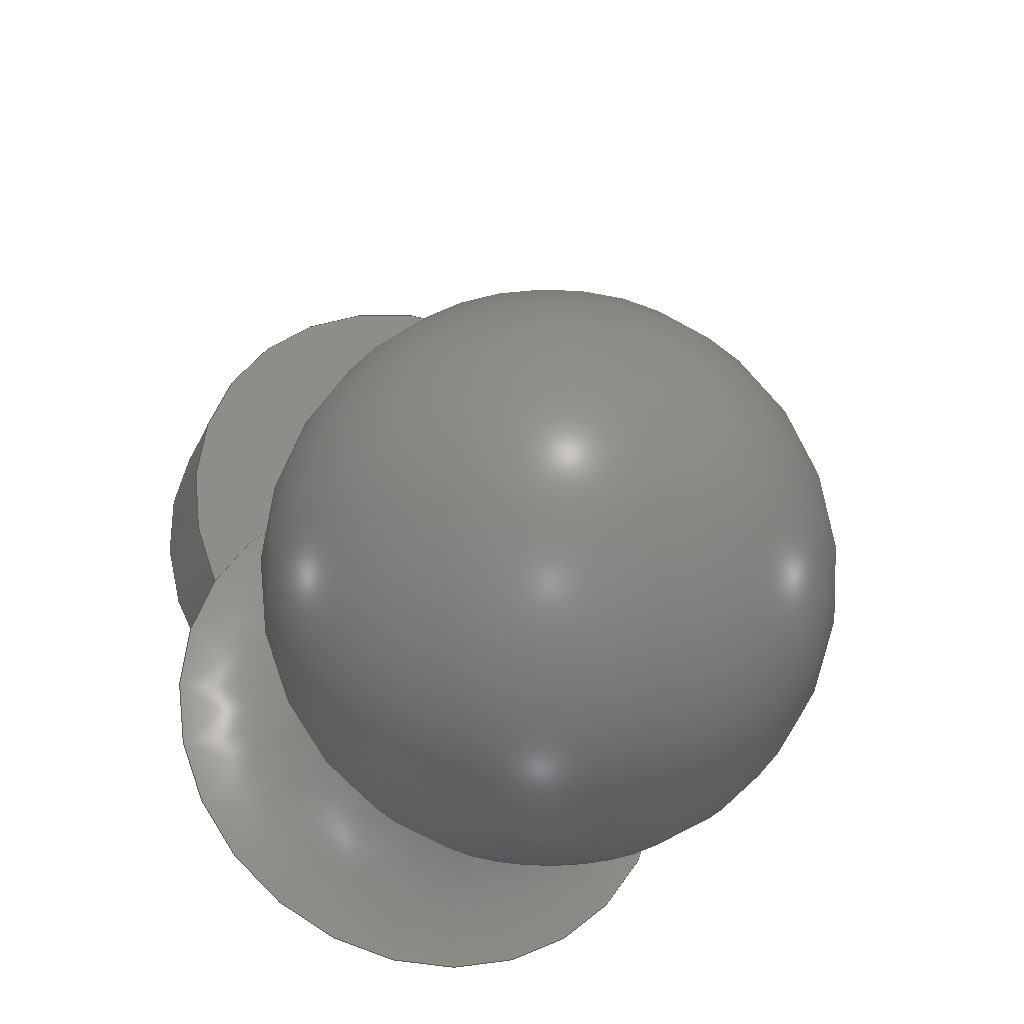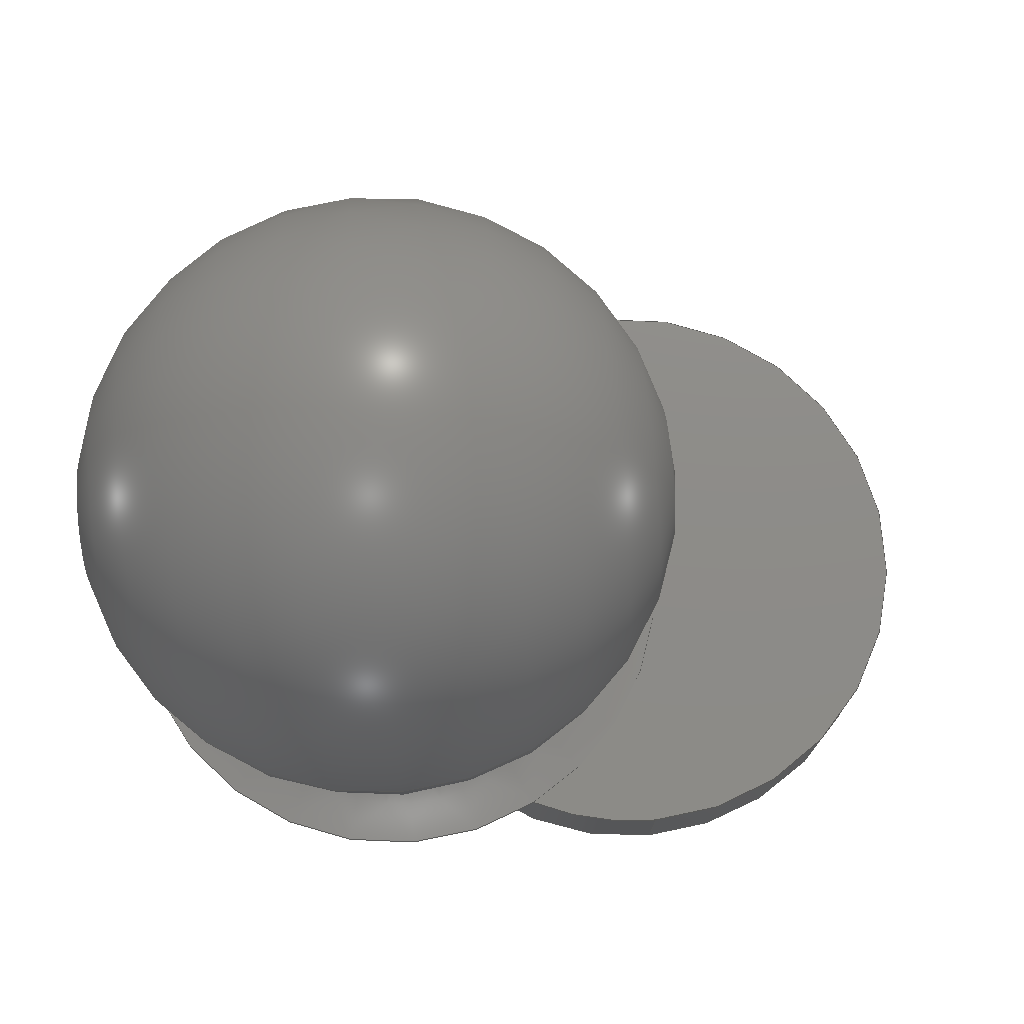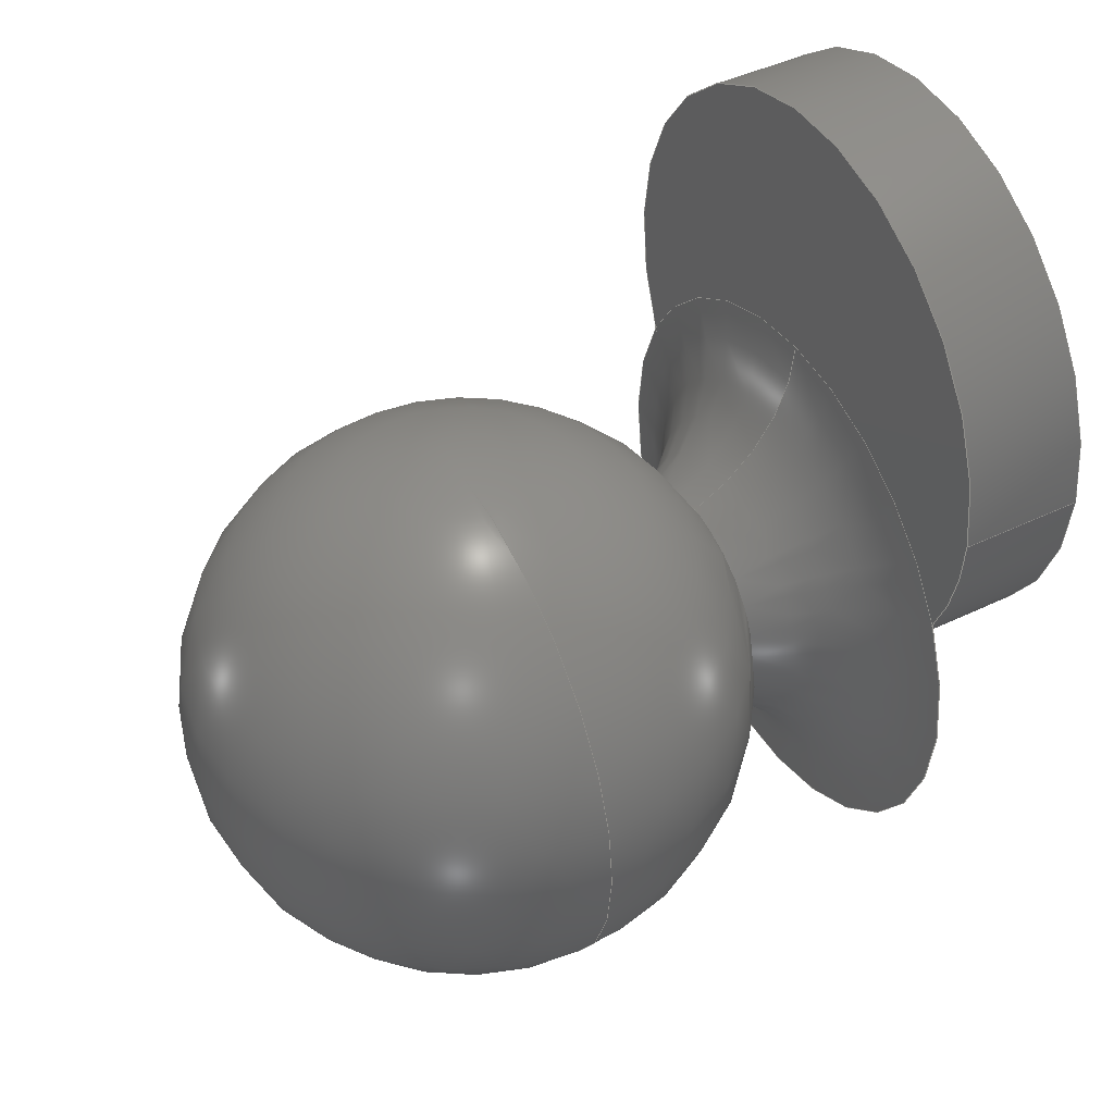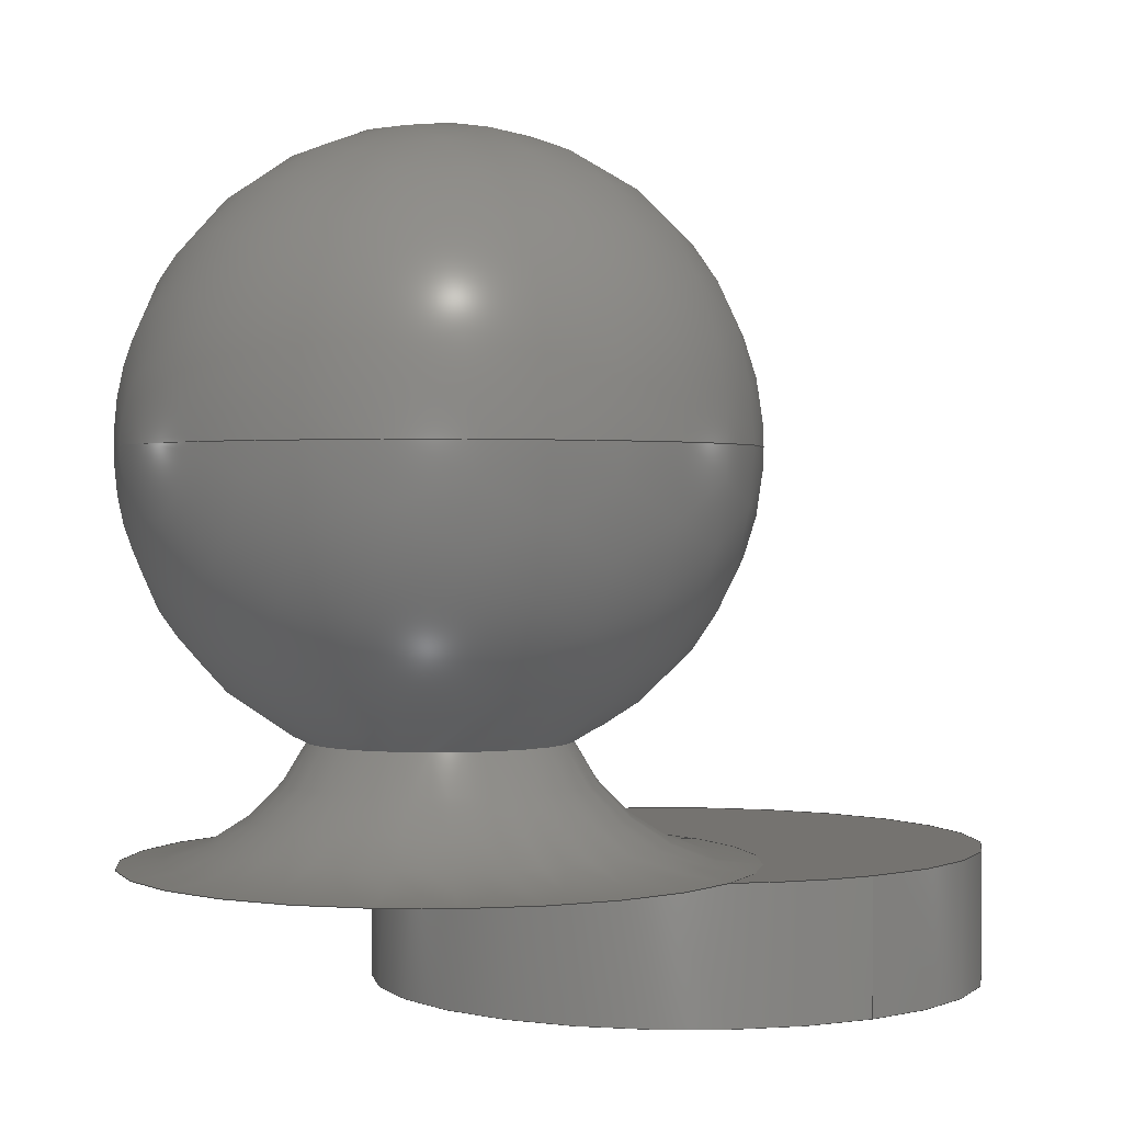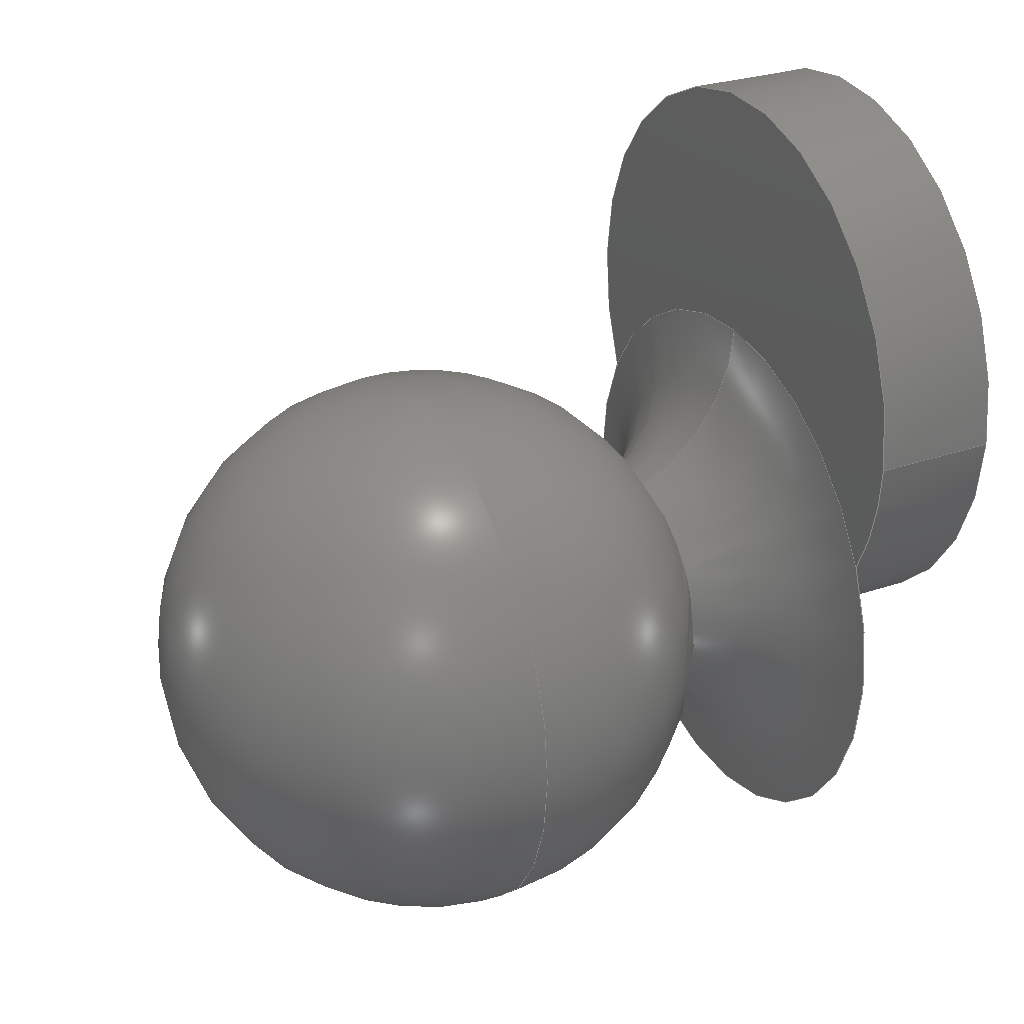
<metadata>
{"format":"step","ext":"stp","renderer":"f3d","projection":"perspective","resolution":1024,"background":"white","views":[{"elev":-29.6,"azim":159.2,"up":"+Z"},{"elev":75.1,"azim":-95.2,"up":"+Y"},{"elev":44.4,"azim":-119.3,"up":"+Z"},{"elev":1.1,"azim":-123.5,"up":"+Y"},{"elev":30.6,"azim":-116.2,"up":"+Z"}]}
</metadata>
<code>
ISO-10303-21;
DATA;
#1=MECHANICAL_DESIGN_GEOMETRIC_PRESENTATION_REPRESENTATION('',(#78,#79,
#80,#81,#82,#83,#84),#173);
#2=SHAPE_REPRESENTATION_RELATIONSHIP('SRR','None',#179,#3);
#3=ADVANCED_BREP_SHAPE_REPRESENTATION('',(#4),#172);
#4=MANIFOLD_SOLID_BREP('',#91);
#5=LINE('',#167,#6);
#6=VECTOR('',#139,0.689);
#7=CYLINDRICAL_SURFACE('',#106,0.689);
#8=FACE_BOUND('',#20,.T.);
#9=SPHERICAL_SURFACE('',#101,0.689);
#10=TOROIDAL_SURFACE('',#96,0.689,0.4429);
#11=FACE_OUTER_BOUND('',#17,.T.);
#12=FACE_OUTER_BOUND('',#18,.T.);
#13=FACE_OUTER_BOUND('',#19,.T.);
#14=FACE_OUTER_BOUND('',#21,.T.);
#15=FACE_OUTER_BOUND('',#22,.T.);
#16=FACE_OUTER_BOUND('',#23,.T.);
#17=EDGE_LOOP('',(#53,#54));
#18=EDGE_LOOP('',(#55,#56,#57,#58,#59,#60));
#19=EDGE_LOOP('',(#61,#62));
#20=EDGE_LOOP('',(#63));
#21=EDGE_LOOP('',(#64,#65,#66,#67));
#22=EDGE_LOOP('',(#68,#69,#70,#71,#72,#73));
#23=EDGE_LOOP('',(#74));
#24=CIRCLE('',#94,0.689);
#25=CIRCLE('',#95,0.689);
#26=CIRCLE('',#97,0.2861);
#27=CIRCLE('',#98,0.4429);
#28=CIRCLE('',#99,0.689);
#29=CIRCLE('',#100,0.689);
#30=CIRCLE('',#102,0.689);
#31=CIRCLE('',#104,0.689);
#32=CIRCLE('',#105,0.689);
#33=CIRCLE('',#107,0.689);
#34=VERTEX_POINT('',#146);
#35=VERTEX_POINT('',#147);
#36=VERTEX_POINT('',#151);
#37=VERTEX_POINT('',#153);
#38=VERTEX_POINT('',#158);
#39=VERTEX_POINT('',#159);
#40=VERTEX_POINT('',#162);
#41=VERTEX_POINT('',#166);
#42=EDGE_CURVE('',#34,#35,#24,.T.);
#43=EDGE_CURVE('',#35,#34,#25,.T.);
#44=EDGE_CURVE('',#36,#36,#26,.T.);
#45=EDGE_CURVE('',#36,#37,#27,.T.);
#46=EDGE_CURVE('',#37,#34,#28,.T.);
#47=EDGE_CURVE('',#35,#37,#29,.T.);
#48=EDGE_CURVE('',#38,#39,#30,.T.);
#49=EDGE_CURVE('',#35,#40,#31,.T.);
#50=EDGE_CURVE('',#40,#34,#32,.T.);
#51=EDGE_CURVE('',#40,#41,#5,.T.);
#52=EDGE_CURVE('',#41,#41,#33,.T.);
#53=ORIENTED_EDGE('',*,*,#42,.T.);
#54=ORIENTED_EDGE('',*,*,#43,.T.);
#55=ORIENTED_EDGE('',*,*,#44,.T.);
#56=ORIENTED_EDGE('',*,*,#45,.T.);
#57=ORIENTED_EDGE('',*,*,#46,.T.);
#58=ORIENTED_EDGE('',*,*,#43,.F.);
#59=ORIENTED_EDGE('',*,*,#47,.T.);
#60=ORIENTED_EDGE('',*,*,#45,.F.);
#61=ORIENTED_EDGE('',*,*,#48,.T.);
#62=ORIENTED_EDGE('',*,*,#48,.F.);
#63=ORIENTED_EDGE('',*,*,#44,.F.);
#64=ORIENTED_EDGE('',*,*,#47,.F.);
#65=ORIENTED_EDGE('',*,*,#49,.T.);
#66=ORIENTED_EDGE('',*,*,#50,.T.);
#67=ORIENTED_EDGE('',*,*,#46,.F.);
#68=ORIENTED_EDGE('',*,*,#49,.F.);
#69=ORIENTED_EDGE('',*,*,#42,.F.);
#70=ORIENTED_EDGE('',*,*,#50,.F.);
#71=ORIENTED_EDGE('',*,*,#51,.T.);
#72=ORIENTED_EDGE('',*,*,#52,.T.);
#73=ORIENTED_EDGE('',*,*,#51,.F.);
#74=ORIENTED_EDGE('',*,*,#52,.F.);
#75=PLANE('',#93);
#76=PLANE('',#103);
#77=PLANE('',#108);
#78=STYLED_ITEM('',(#189),#85);
#79=STYLED_ITEM('',(#190),#86);
#80=STYLED_ITEM('',(#191),#87);
#81=STYLED_ITEM('',(#192),#88);
#82=STYLED_ITEM('',(#193),#89);
#83=STYLED_ITEM('',(#194),#90);
#84=STYLED_ITEM('',(#188),#4);
#85=ADVANCED_FACE('',(#11),#75,.T.);
#86=ADVANCED_FACE('',(#12),#10,.F.);
#87=ADVANCED_FACE('',(#13,#8),#9,.T.);
#88=ADVANCED_FACE('',(#14),#76,.T.);
#89=ADVANCED_FACE('',(#15),#7,.T.);
#90=ADVANCED_FACE('',(#16),#77,.F.);
#91=CLOSED_SHELL('',(#85,#86,#87,#88,#89,#90));
#92=AXIS2_PLACEMENT_3D('placement',#144,#109,#110);
#93=AXIS2_PLACEMENT_3D('',#145,#111,#112);
#94=AXIS2_PLACEMENT_3D('',#148,#113,#114);
#95=AXIS2_PLACEMENT_3D('',#149,#115,#116);
#96=AXIS2_PLACEMENT_3D('',#150,#117,#118);
#97=AXIS2_PLACEMENT_3D('',#152,#119,#120);
#98=AXIS2_PLACEMENT_3D('',#154,#121,#122);
#99=AXIS2_PLACEMENT_3D('',#155,#123,#124);
#100=AXIS2_PLACEMENT_3D('',#156,#125,#126);
#101=AXIS2_PLACEMENT_3D('',#157,#127,#128);
#102=AXIS2_PLACEMENT_3D('',#160,#129,#130);
#103=AXIS2_PLACEMENT_3D('',#161,#131,#132);
#104=AXIS2_PLACEMENT_3D('',#163,#133,#134);
#105=AXIS2_PLACEMENT_3D('',#164,#135,#136);
#106=AXIS2_PLACEMENT_3D('',#165,#137,#138);
#107=AXIS2_PLACEMENT_3D('',#168,#140,#141);
#108=AXIS2_PLACEMENT_3D('',#169,#142,#143);
#109=DIRECTION('axis',(0,0,1));
#110=DIRECTION('refdir',(1,0,0));
#111=DIRECTION('center_axis',(0,-1,0));
#112=DIRECTION('ref_axis',(0,0,-1));
#113=DIRECTION('center_axis',(0,1,0));
#114=DIRECTION('ref_axis',(1,0,0));
#115=DIRECTION('center_axis',(0,-1,0));
#116=DIRECTION('ref_axis',(1,0,0));
#117=DIRECTION('center_axis',(0,-1,0));
#118=DIRECTION('ref_axis',(0,0,-1));
#119=DIRECTION('center_axis',(0,-1,0));
#120=DIRECTION('ref_axis',(1,0,0));
#121=DIRECTION('center_axis',(-1,0,-1.225e-16));
#122=DIRECTION('ref_axis',(-1.225e-16,0,1));
#123=DIRECTION('center_axis',(0,1,0));
#124=DIRECTION('ref_axis',(0,0,-1));
#125=DIRECTION('center_axis',(0,1,0));
#126=DIRECTION('ref_axis',(0,0,-1));
#127=DIRECTION('center_axis',(6.123e-17,0,1));
#128=DIRECTION('ref_axis',(1,0,0));
#129=DIRECTION('center_axis',(1.208e-16,-1,0));
#130=DIRECTION('ref_axis',(-1,-1.208e-16,0));
#131=DIRECTION('center_axis',(0,1,0));
#132=DIRECTION('ref_axis',(1,0,0));
#133=DIRECTION('center_axis',(0,1,0));
#134=DIRECTION('ref_axis',(1,0,0));
#135=DIRECTION('center_axis',(0,1,0));
#136=DIRECTION('ref_axis',(1,0,0));
#137=DIRECTION('center_axis',(0,1,0));
#138=DIRECTION('ref_axis',(1,0,0));
#139=DIRECTION('',(0,-1,0));
#140=DIRECTION('center_axis',(0,1,0));
#141=DIRECTION('ref_axis',(1,0,0));
#142=DIRECTION('center_axis',(0,1,0));
#143=DIRECTION('ref_axis',(1,0,0));
#144=CARTESIAN_POINT('',(0,0,0));
#145=CARTESIAN_POINT('Origin',(2.22e-16,-0.6398,
-0.311));
#146=CARTESIAN_POINT('',(0.6148,-0.6398,1.11e-16));
#147=CARTESIAN_POINT('',(-0.6148,-0.6398,1.11e-16));
#148=CARTESIAN_POINT('Origin',(2.22e-16,-0.6398,
0.311));
#149=CARTESIAN_POINT('Origin',(2.22e-16,-0.6398,
-0.311));
#150=CARTESIAN_POINT('Origin',(2.22e-16,-0.1969,
-0.311));
#151=CARTESIAN_POINT('',(1.87e-16,-0.3808,-0.02493));
#152=CARTESIAN_POINT('Origin',(2.22e-16,-0.3808,-0.311));
#153=CARTESIAN_POINT('',(1.377e-16,-0.6398,0.378));
#154=CARTESIAN_POINT('Origin',(1.377e-16,-0.1969,
0.378));
#155=CARTESIAN_POINT('Origin',(2.22e-16,-0.6398,
-0.311));
#156=CARTESIAN_POINT('Origin',(2.22e-16,-0.6398,
-0.311));
#157=CARTESIAN_POINT('Origin',(-2.22e-16,0.2461,-0.311));
#158=CARTESIAN_POINT('',(-2.642e-16,0.2461,0.378));
#159=CARTESIAN_POINT('',(-2.642e-16,0.2461,-1));
#160=CARTESIAN_POINT('Origin',(-2.22e-16,0.2461,-0.311));
#161=CARTESIAN_POINT('Origin',(2.22e-16,-0.6398,
0.311));
#162=CARTESIAN_POINT('',(-0.689,-0.6398,0.311));
#163=CARTESIAN_POINT('Origin',(2.22e-16,-0.6398,
0.311));
#164=CARTESIAN_POINT('Origin',(2.22e-16,-0.6398,
0.311));
#165=CARTESIAN_POINT('Origin',(2.22e-16,-0.9351,
0.311));
#166=CARTESIAN_POINT('',(-0.689,-0.9351,0.311));
#167=CARTESIAN_POINT('',(-0.689,-0.9351,0.311));
#168=CARTESIAN_POINT('Origin',(2.22e-16,-0.9351,
0.311));
#169=CARTESIAN_POINT('Origin',(2.22e-16,-0.9351,
0.311));
#170=UNCERTAINTY_MEASURE_WITH_UNIT(LENGTH_MEASURE(0.001),#174,
'DISTANCE_ACCURACY_VALUE',
'Maximum model space distance between geometric entities at asserted c
onnectivities');
#171=UNCERTAINTY_MEASURE_WITH_UNIT(LENGTH_MEASURE(0.001),#174,
'DISTANCE_ACCURACY_VALUE',
'Maximum model space distance between geometric entities at asserted c
onnectivities');
#172=(
GEOMETRIC_REPRESENTATION_CONTEXT(3)
GLOBAL_UNCERTAINTY_ASSIGNED_CONTEXT((#170))
GLOBAL_UNIT_ASSIGNED_CONTEXT((#174,#175,#176))
REPRESENTATION_CONTEXT('','3D')
);
#173=(
GEOMETRIC_REPRESENTATION_CONTEXT(3)
GLOBAL_UNCERTAINTY_ASSIGNED_CONTEXT((#171))
GLOBAL_UNIT_ASSIGNED_CONTEXT((#174,#175,#176))
REPRESENTATION_CONTEXT('','3D')
);
#174=(
LENGTH_UNIT()
NAMED_UNIT(*)
SI_UNIT(.CENTI.,.METRE.)
);
#175=(
NAMED_UNIT(*)
PLANE_ANGLE_UNIT()
SI_UNIT($,.RADIAN.)
);
#176=(
NAMED_UNIT(*)
SI_UNIT($,.STERADIAN.)
SOLID_ANGLE_UNIT()
);
#177=SHAPE_DEFINITION_REPRESENTATION(#178,#179);
#178=PRODUCT_DEFINITION_SHAPE('',$,#181);
#179=SHAPE_REPRESENTATION('',(#92),#172);
#180=PRODUCT_DEFINITION_CONTEXT('part definition',#185,'design');
#181=PRODUCT_DEFINITION('22124_6f71410e_5','22124_6f71410e_5',#182,#180);
#182=PRODUCT_DEFINITION_FORMATION('',$,#187);
#183=PRODUCT_RELATED_PRODUCT_CATEGORY('22124_6f71410e_5',
'22124_6f71410e_5',(#187));
#184=APPLICATION_PROTOCOL_DEFINITION('international standard',
'automotive_design',2009,#185);
#185=APPLICATION_CONTEXT(
'Core Data for Automotive Mechanical Design Process');
#186=PRODUCT_CONTEXT('part definition',#185,'mechanical');
#187=PRODUCT('22124_6f71410e_5','22124_6f71410e_5',$,(#186));
#188=PRESENTATION_STYLE_ASSIGNMENT((#195));
#189=PRESENTATION_STYLE_ASSIGNMENT((#196));
#190=PRESENTATION_STYLE_ASSIGNMENT((#197));
#191=PRESENTATION_STYLE_ASSIGNMENT((#198));
#192=PRESENTATION_STYLE_ASSIGNMENT((#199));
#193=PRESENTATION_STYLE_ASSIGNMENT((#200));
#194=PRESENTATION_STYLE_ASSIGNMENT((#201));
#195=SURFACE_STYLE_USAGE(.BOTH.,#216);
#196=SURFACE_STYLE_USAGE(.BOTH.,#217);
#197=SURFACE_STYLE_USAGE(.BOTH.,#218);
#198=SURFACE_STYLE_USAGE(.BOTH.,#219);
#199=SURFACE_STYLE_USAGE(.BOTH.,#220);
#200=SURFACE_STYLE_USAGE(.BOTH.,#221);
#201=SURFACE_STYLE_USAGE(.BOTH.,#222);
#202=SURFACE_STYLE_RENDERING_WITH_PROPERTIES($,#244,(#209));
#203=SURFACE_STYLE_RENDERING_WITH_PROPERTIES($,#245,(#210));
#204=SURFACE_STYLE_RENDERING_WITH_PROPERTIES($,#246,(#211));
#205=SURFACE_STYLE_RENDERING_WITH_PROPERTIES($,#247,(#212));
#206=SURFACE_STYLE_RENDERING_WITH_PROPERTIES($,#248,(#213));
#207=SURFACE_STYLE_RENDERING_WITH_PROPERTIES($,#249,(#214));
#208=SURFACE_STYLE_RENDERING_WITH_PROPERTIES($,#250,(#215));
#209=SURFACE_STYLE_TRANSPARENT(0);
#210=SURFACE_STYLE_TRANSPARENT(0);
#211=SURFACE_STYLE_TRANSPARENT(0);
#212=SURFACE_STYLE_TRANSPARENT(0);
#213=SURFACE_STYLE_TRANSPARENT(0);
#214=SURFACE_STYLE_TRANSPARENT(0);
#215=SURFACE_STYLE_TRANSPARENT(0);
#216=SURFACE_SIDE_STYLE('',(#223,#202));
#217=SURFACE_SIDE_STYLE('',(#224,#203));
#218=SURFACE_SIDE_STYLE('',(#225,#204));
#219=SURFACE_SIDE_STYLE('',(#226,#205));
#220=SURFACE_SIDE_STYLE('',(#227,#206));
#221=SURFACE_SIDE_STYLE('',(#228,#207));
#222=SURFACE_SIDE_STYLE('',(#229,#208));
#223=SURFACE_STYLE_FILL_AREA(#230);
#224=SURFACE_STYLE_FILL_AREA(#231);
#225=SURFACE_STYLE_FILL_AREA(#232);
#226=SURFACE_STYLE_FILL_AREA(#233);
#227=SURFACE_STYLE_FILL_AREA(#234);
#228=SURFACE_STYLE_FILL_AREA(#235);
#229=SURFACE_STYLE_FILL_AREA(#236);
#230=FILL_AREA_STYLE('',(#237));
#231=FILL_AREA_STYLE('',(#238));
#232=FILL_AREA_STYLE('',(#239));
#233=FILL_AREA_STYLE('',(#240));
#234=FILL_AREA_STYLE('',(#241));
#235=FILL_AREA_STYLE('',(#242));
#236=FILL_AREA_STYLE('',(#243));
#237=FILL_AREA_STYLE_COLOUR('',#244);
#238=FILL_AREA_STYLE_COLOUR('',#245);
#239=FILL_AREA_STYLE_COLOUR('',#246);
#240=FILL_AREA_STYLE_COLOUR('',#247);
#241=FILL_AREA_STYLE_COLOUR('',#248);
#242=FILL_AREA_STYLE_COLOUR('',#249);
#243=FILL_AREA_STYLE_COLOUR('',#250);
#244=COLOUR_RGB('',0.6275,0.6275,0.6275);
#245=COLOUR_RGB('',0,0,0);
#246=COLOUR_RGB('',0.003922,0,0);
#247=COLOUR_RGB('',0.007843,0,0);
#248=COLOUR_RGB('',0.01176,0,0);
#249=COLOUR_RGB('',0.01569,0,0);
#250=COLOUR_RGB('',0.01961,0,0);
ENDSEC;
END-ISO-10303-21;

</code>
